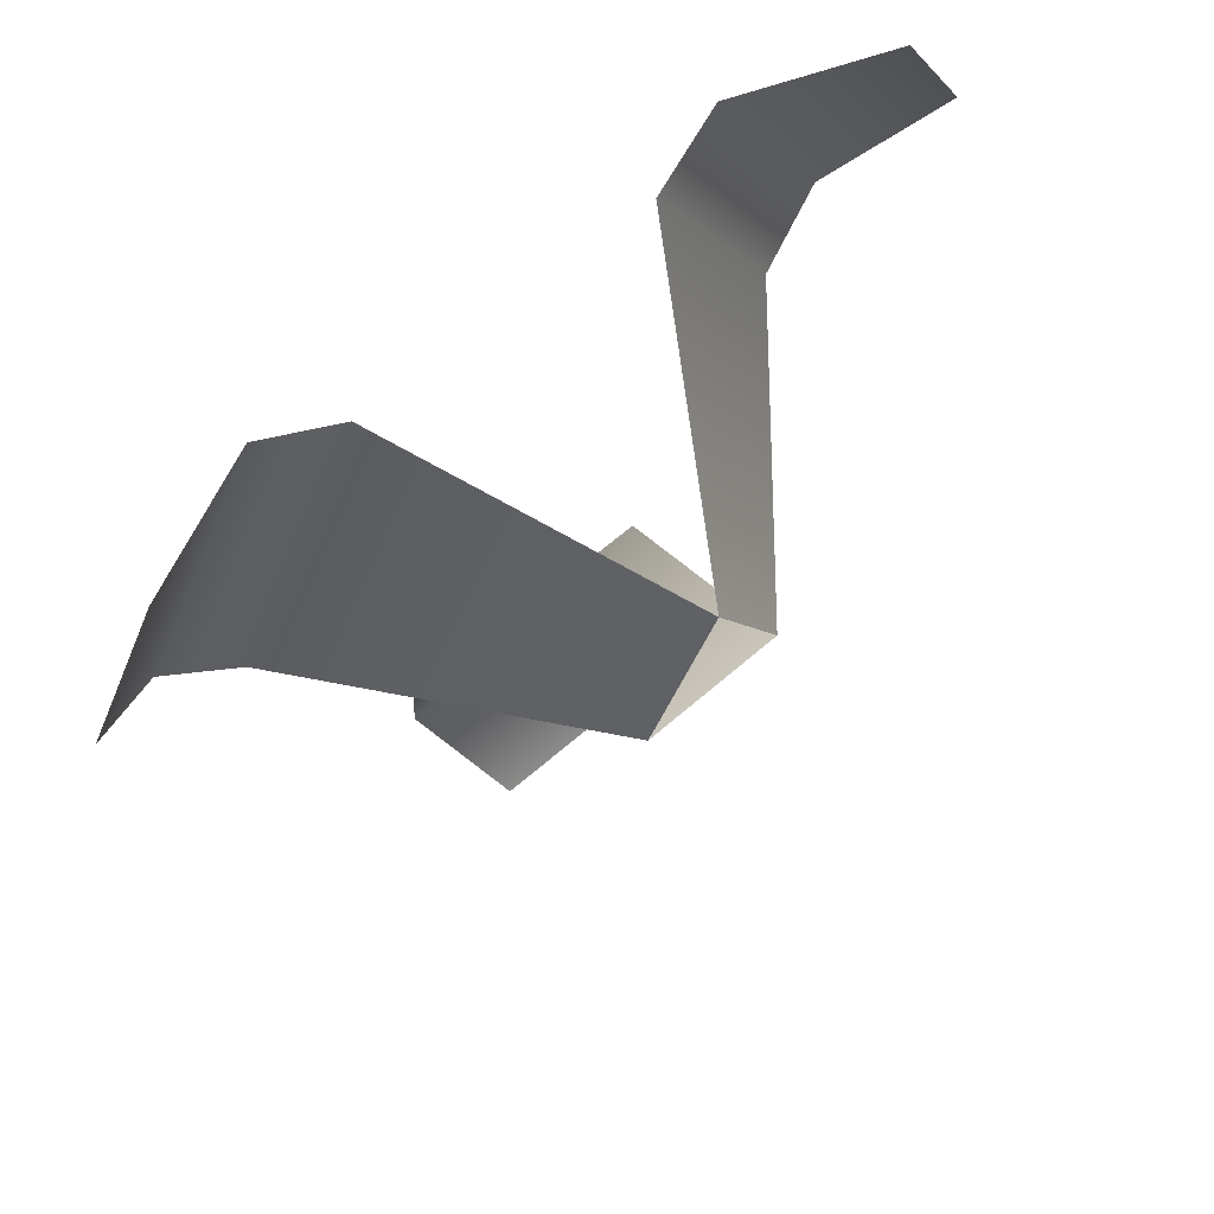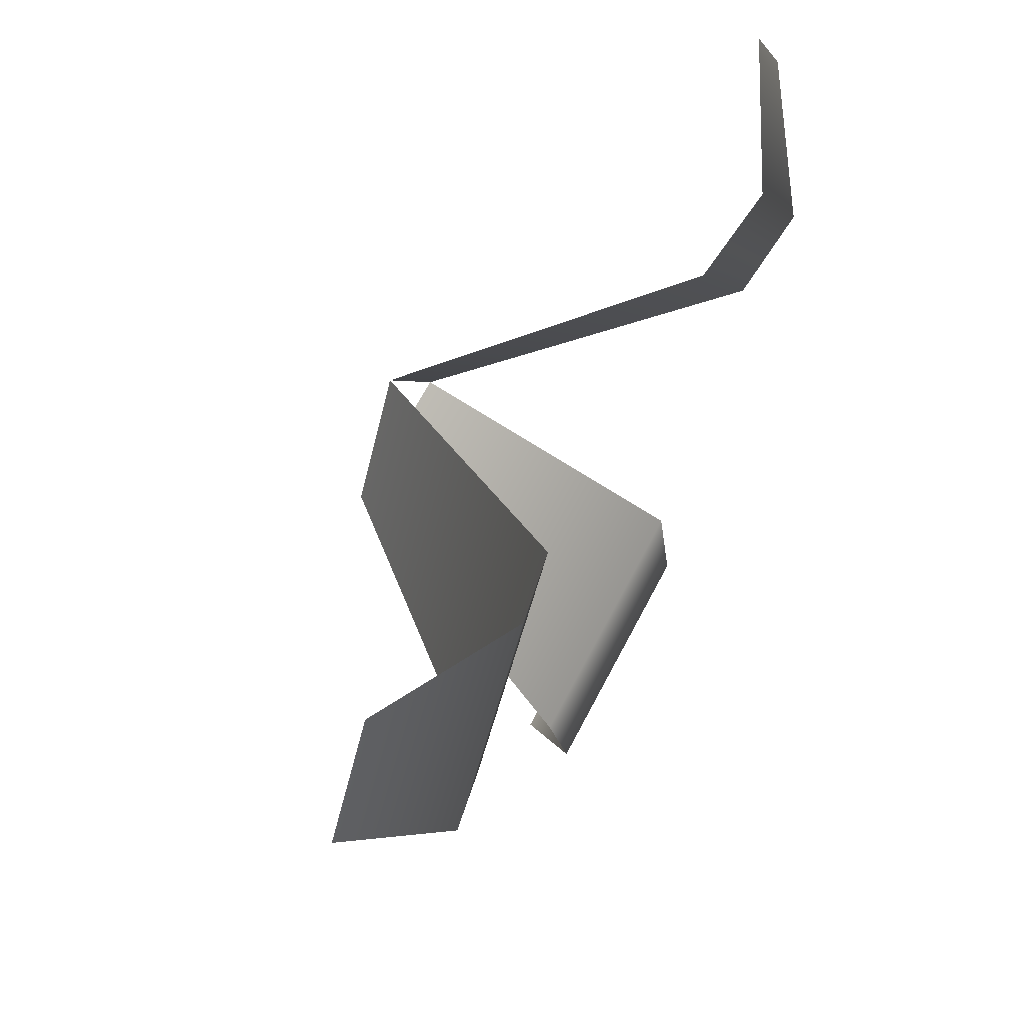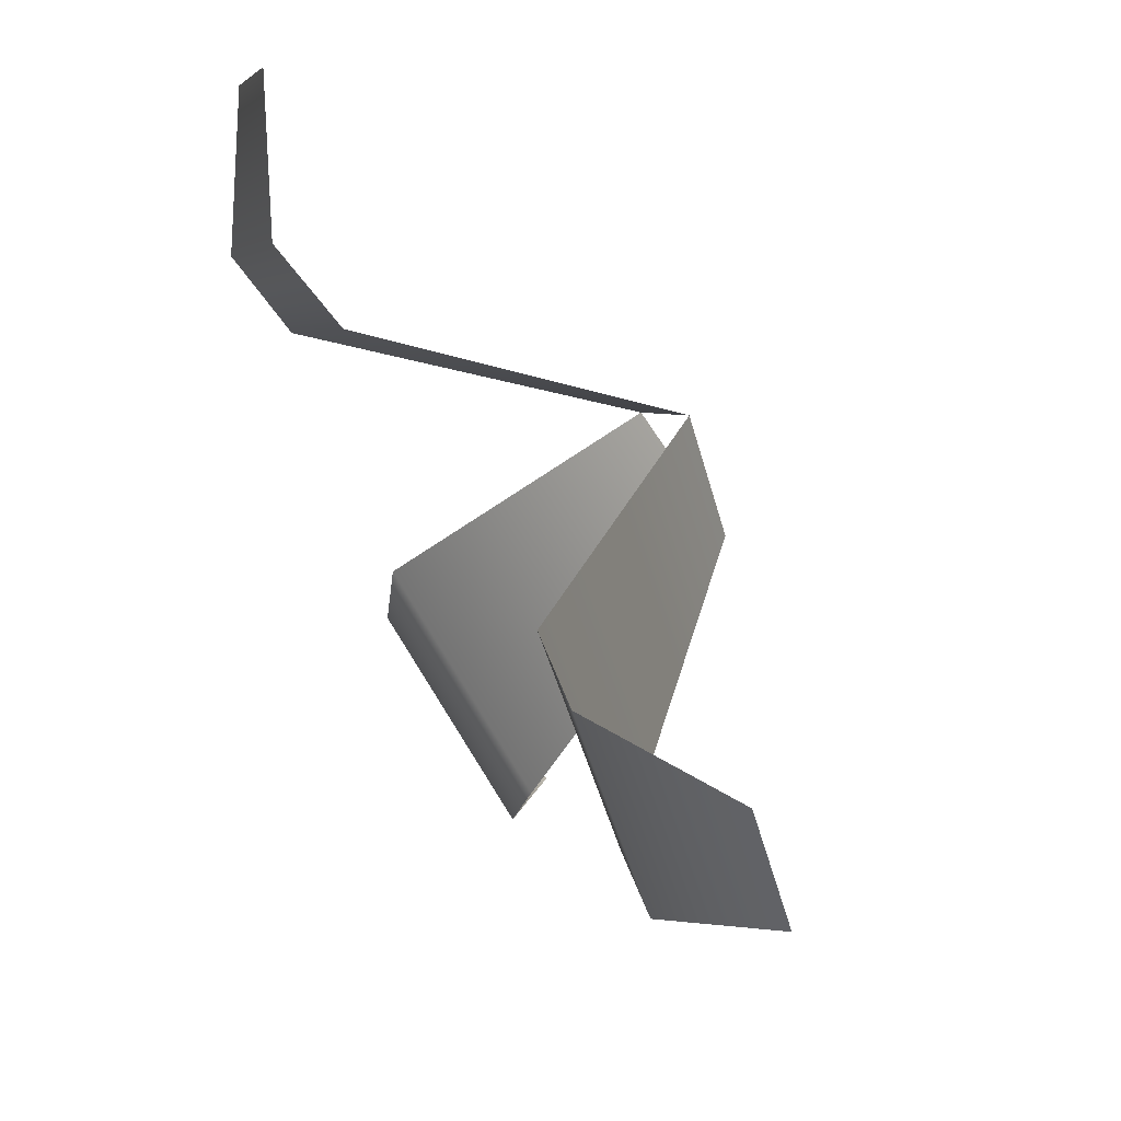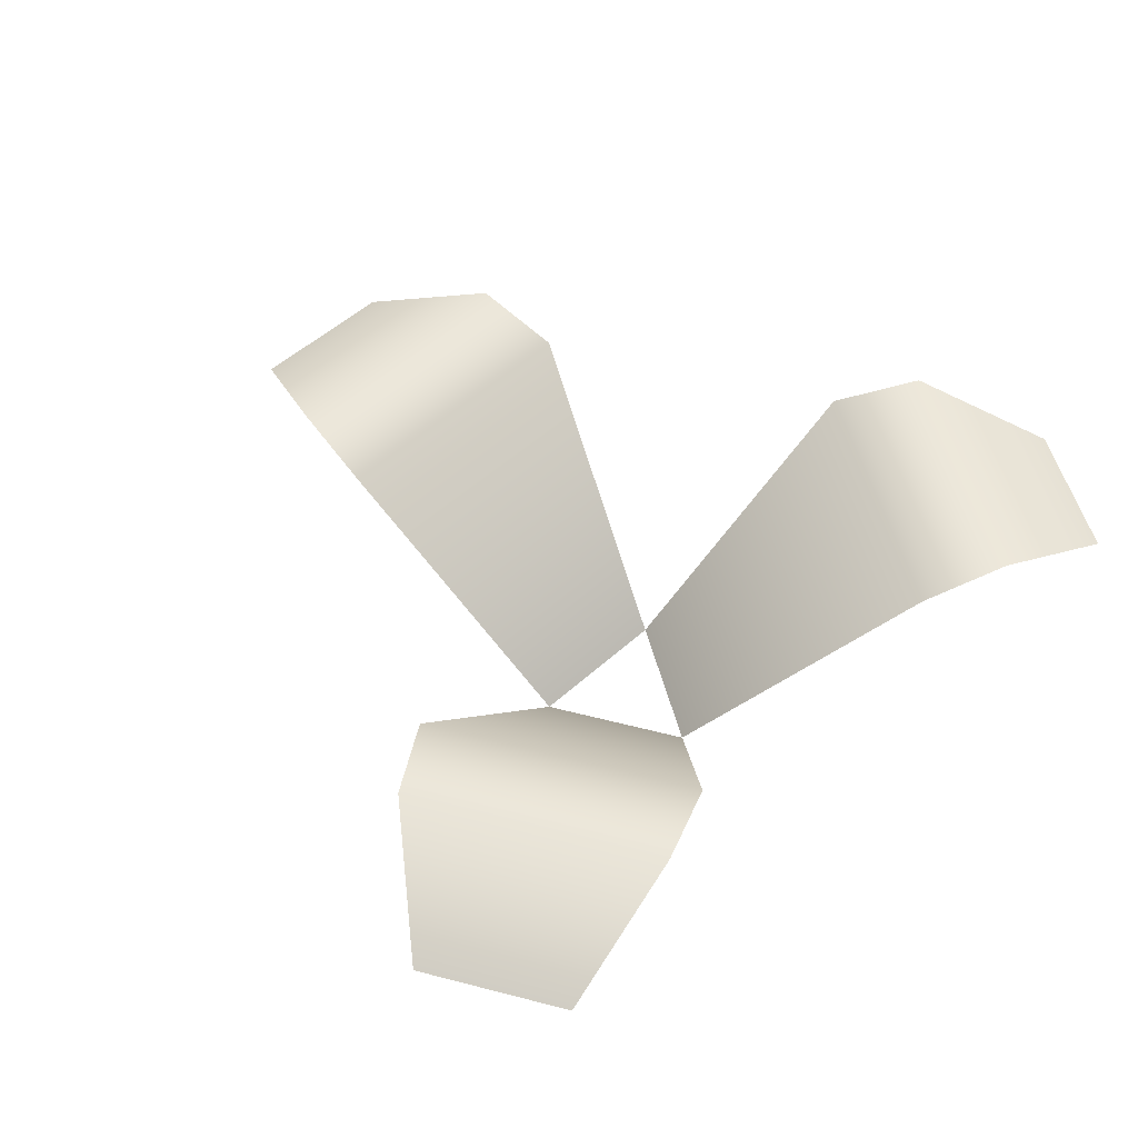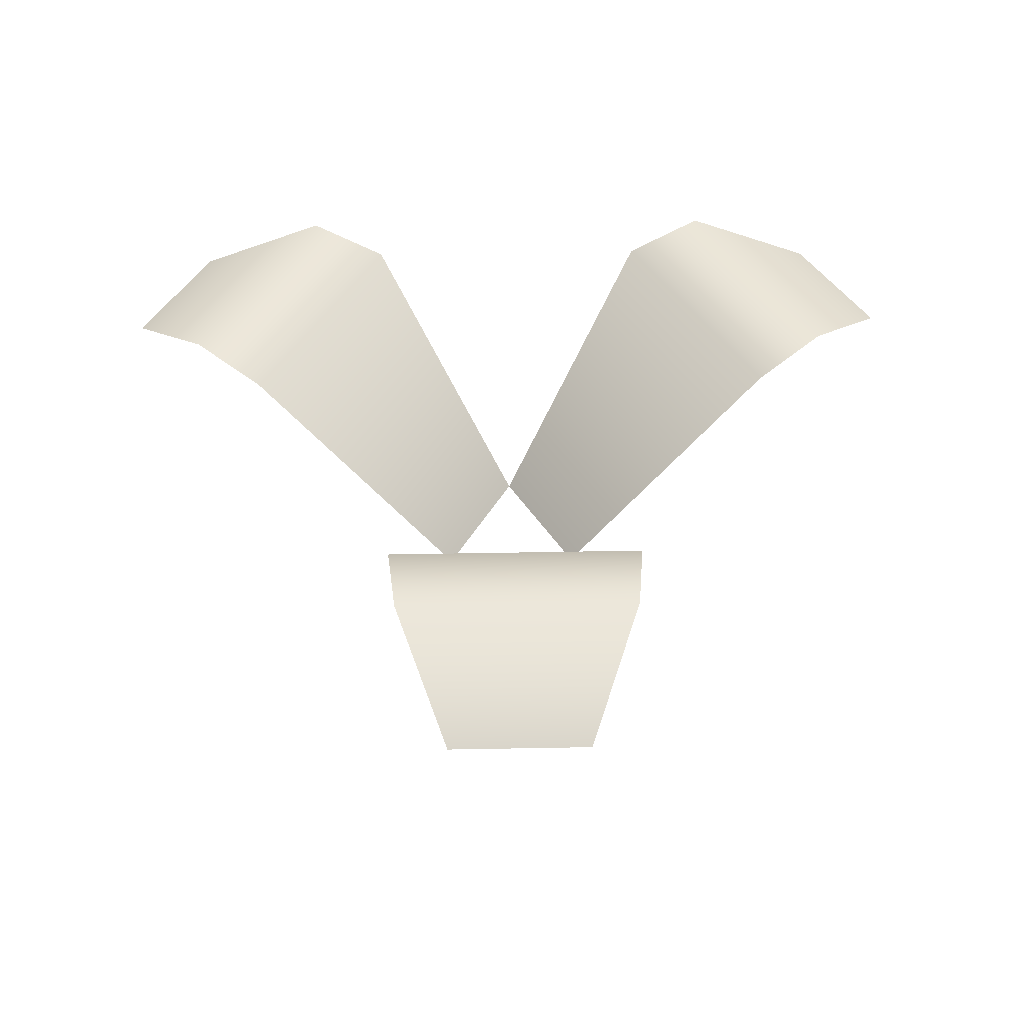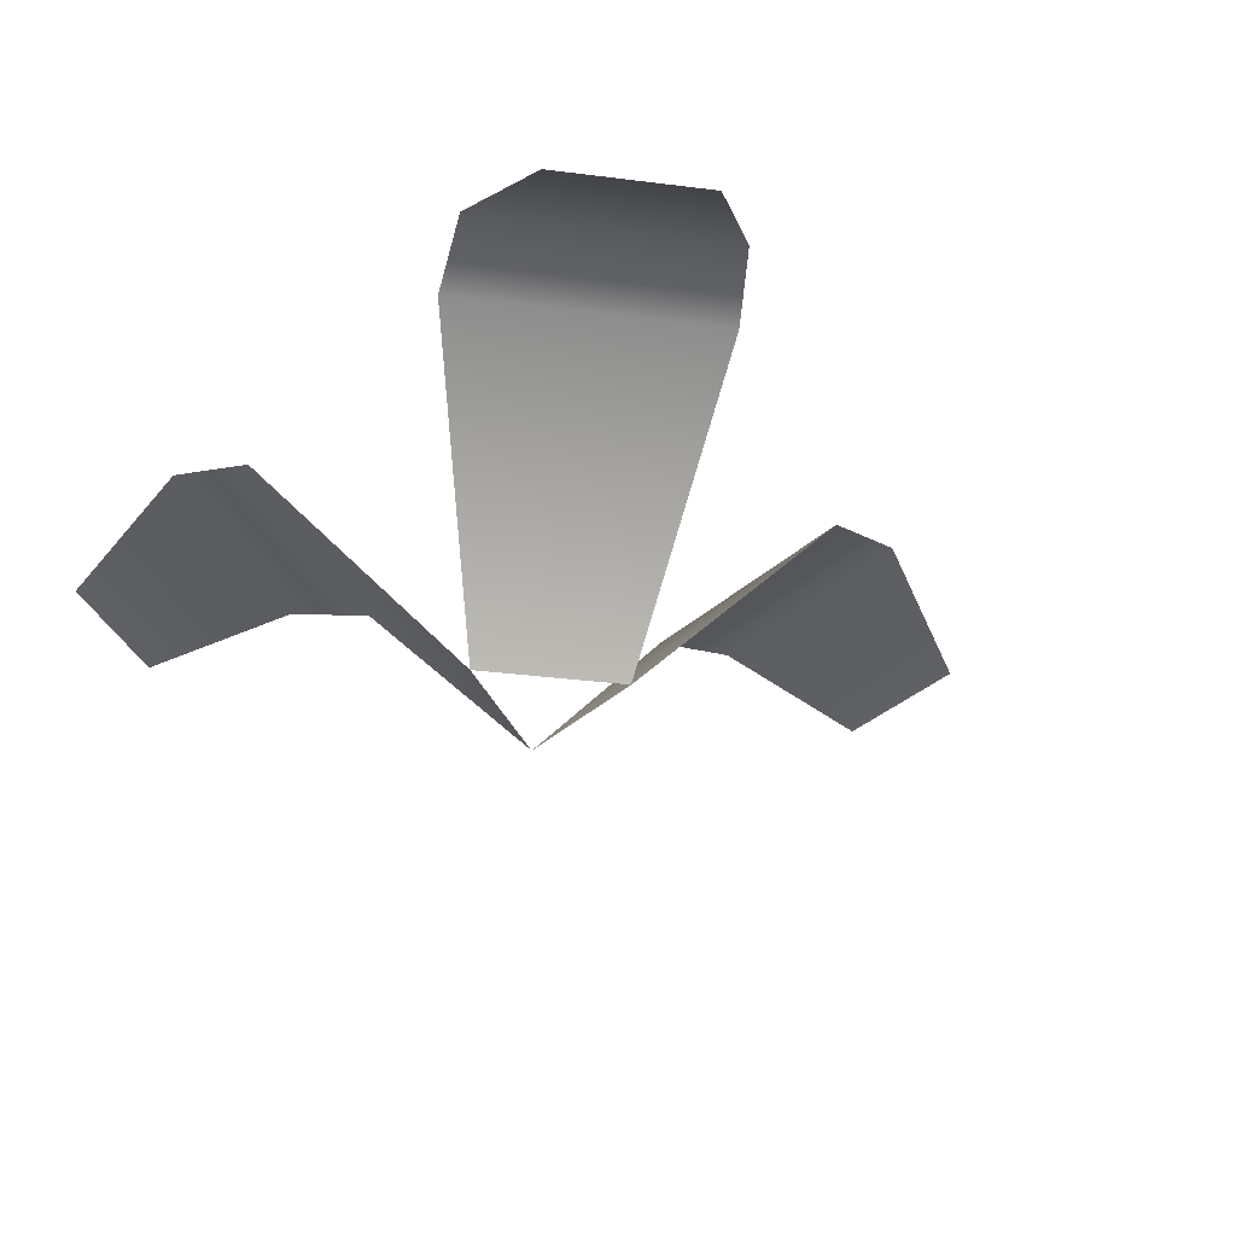
<metadata>
{"format":"obj","ext":"obj","renderer":"f3d","projection":"perspective","resolution":1024,"background":"white","views":[{"elev":62.3,"azim":-41.7,"up":"+Z"},{"elev":65.4,"azim":117.5,"up":"+Z"},{"elev":68.2,"azim":-121.3,"up":"+Z"},{"elev":52.0,"azim":-44.3,"up":"+Y"},{"elev":46.4,"azim":178.8,"up":"+Y"},{"elev":-34.9,"azim":50.5,"up":"+Y"}]}
</metadata>
<code>
g plant
v -0.1447 0.1635 0.1732
v -0.2307 0.12 0.1852
v -0.2223 0.1635 0.03872
v -0.2757 0.12 0.1072
v 0.045 0 -0.02598
v 0.1782 0.1526 0.006854
v 0 0 0.05196
v 0.09502 0.1526 0.1509
v 0.2223 0.1635 0.03872
v 0.1447 0.1635 0.1732
v 0.07763 0.1635 -0.2119
v -0.07763 0.1635 -0.2119
v 0.045 0.12 -0.2924
v -0.045 0.12 -0.2924
v -0.045 0 -0.02598
v -0.1782 0.1526 0.006854
v -0.09502 0.1526 0.1509
v 0.08315 0.1526 -0.1577
v -0.08315 0.1526 -0.1577
v 0.2757 0.12 0.1072
v 0.2307 0.12 0.1852
f 3 2 1
f 2 3 4
f 1 2 3
f 4 3 2
f 7 6 5
f 6 7 8
f 5 6 7
f 8 7 6
f 6 10 9
f 10 6 8
f 9 10 6
f 8 6 10
f 13 12 11
f 12 13 14
f 11 12 13
f 14 13 12
f 16 7 15
f 7 16 17
f 15 7 16
f 17 16 7
f 16 1 17
f 1 16 3
f 17 1 16
f 3 16 1
f 18 15 5
f 15 18 19
f 5 15 18
f 19 18 15
f 11 19 18
f 19 11 12
f 18 19 11
f 12 11 19
f 9 21 20
f 21 9 10
f 20 21 9
f 10 9 21

</code>
